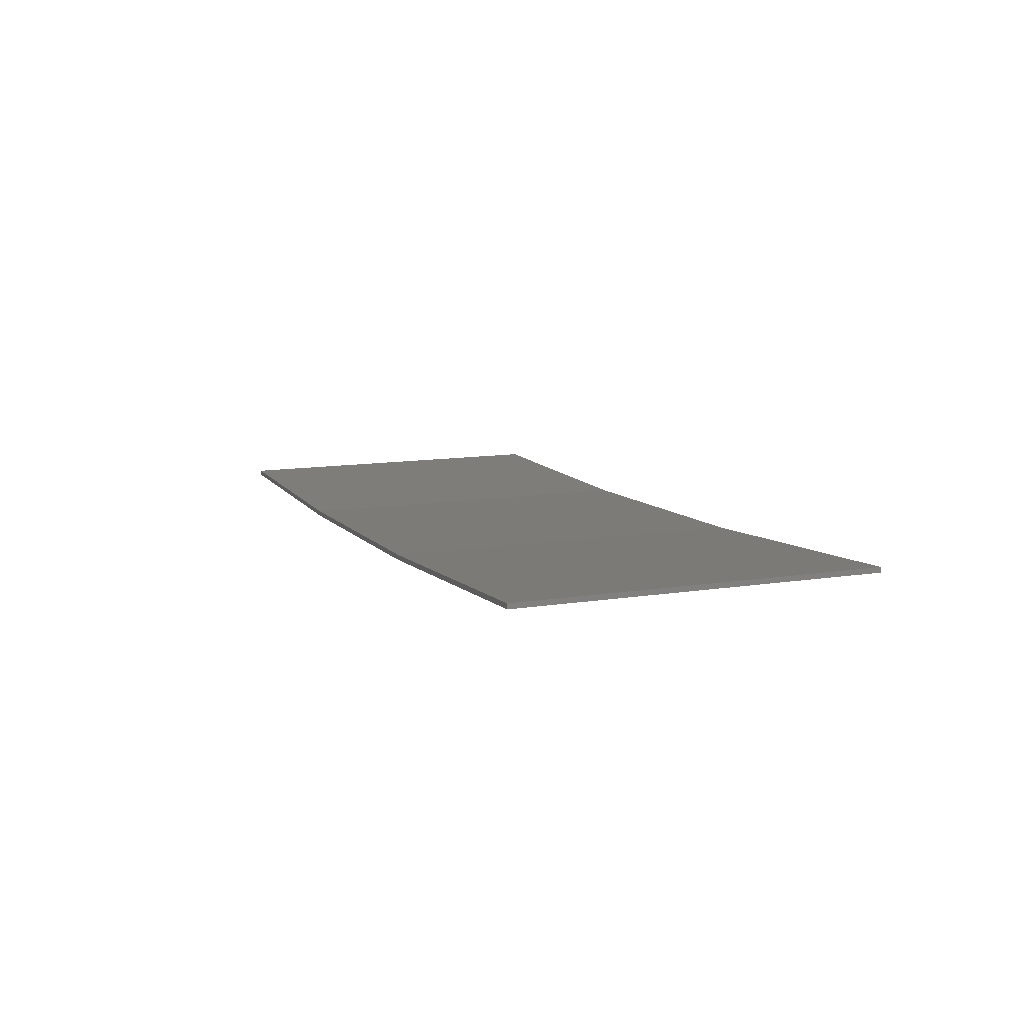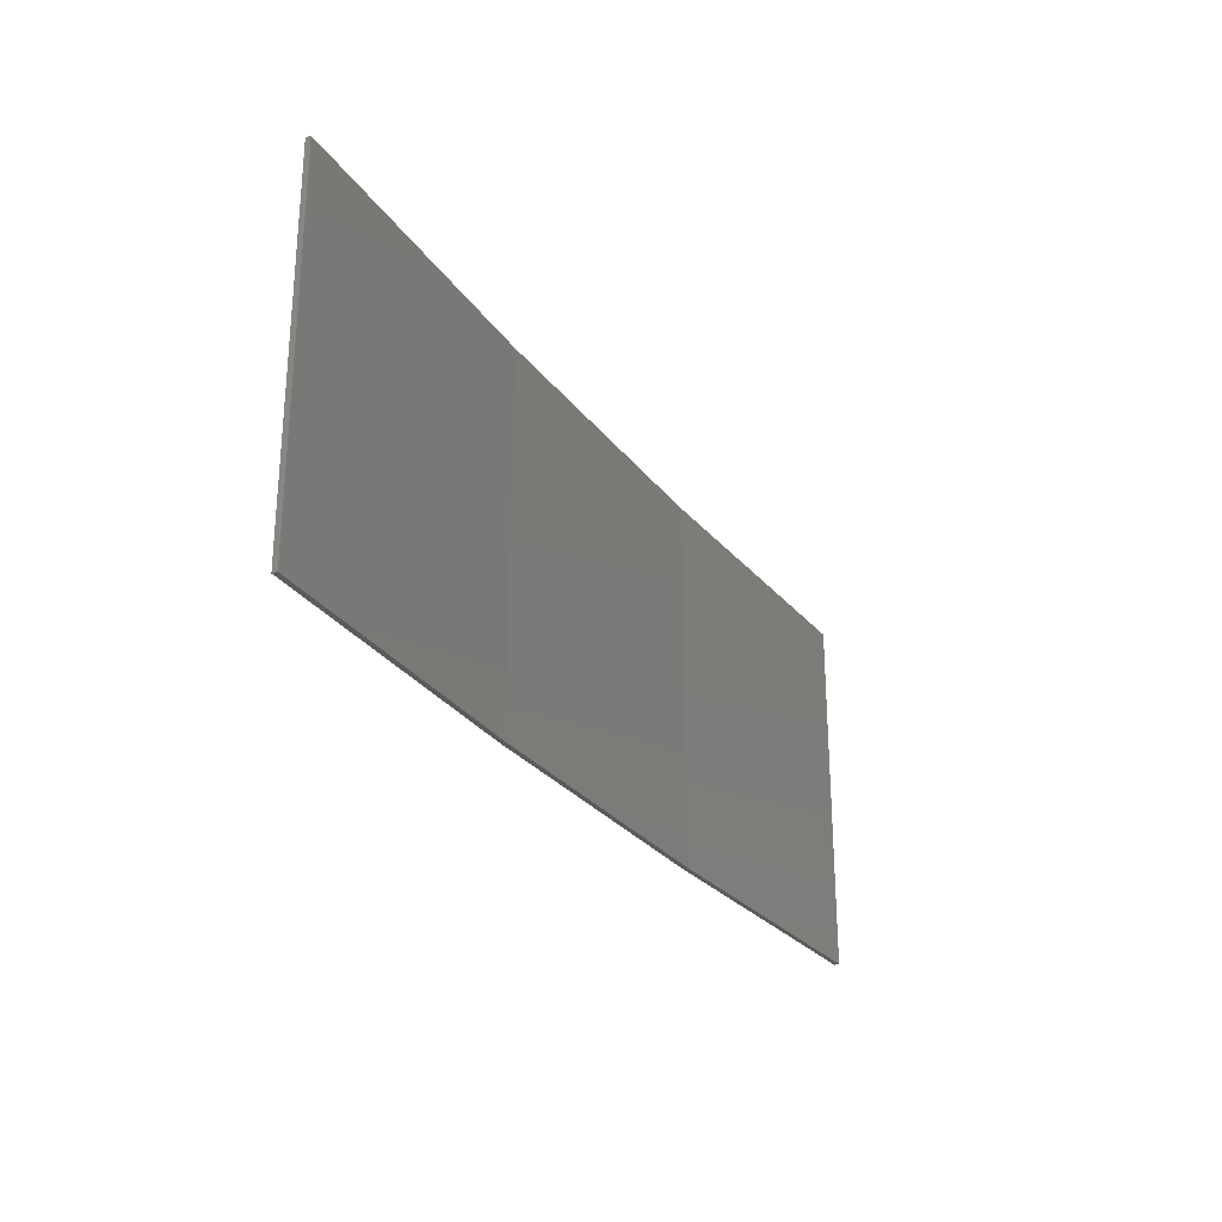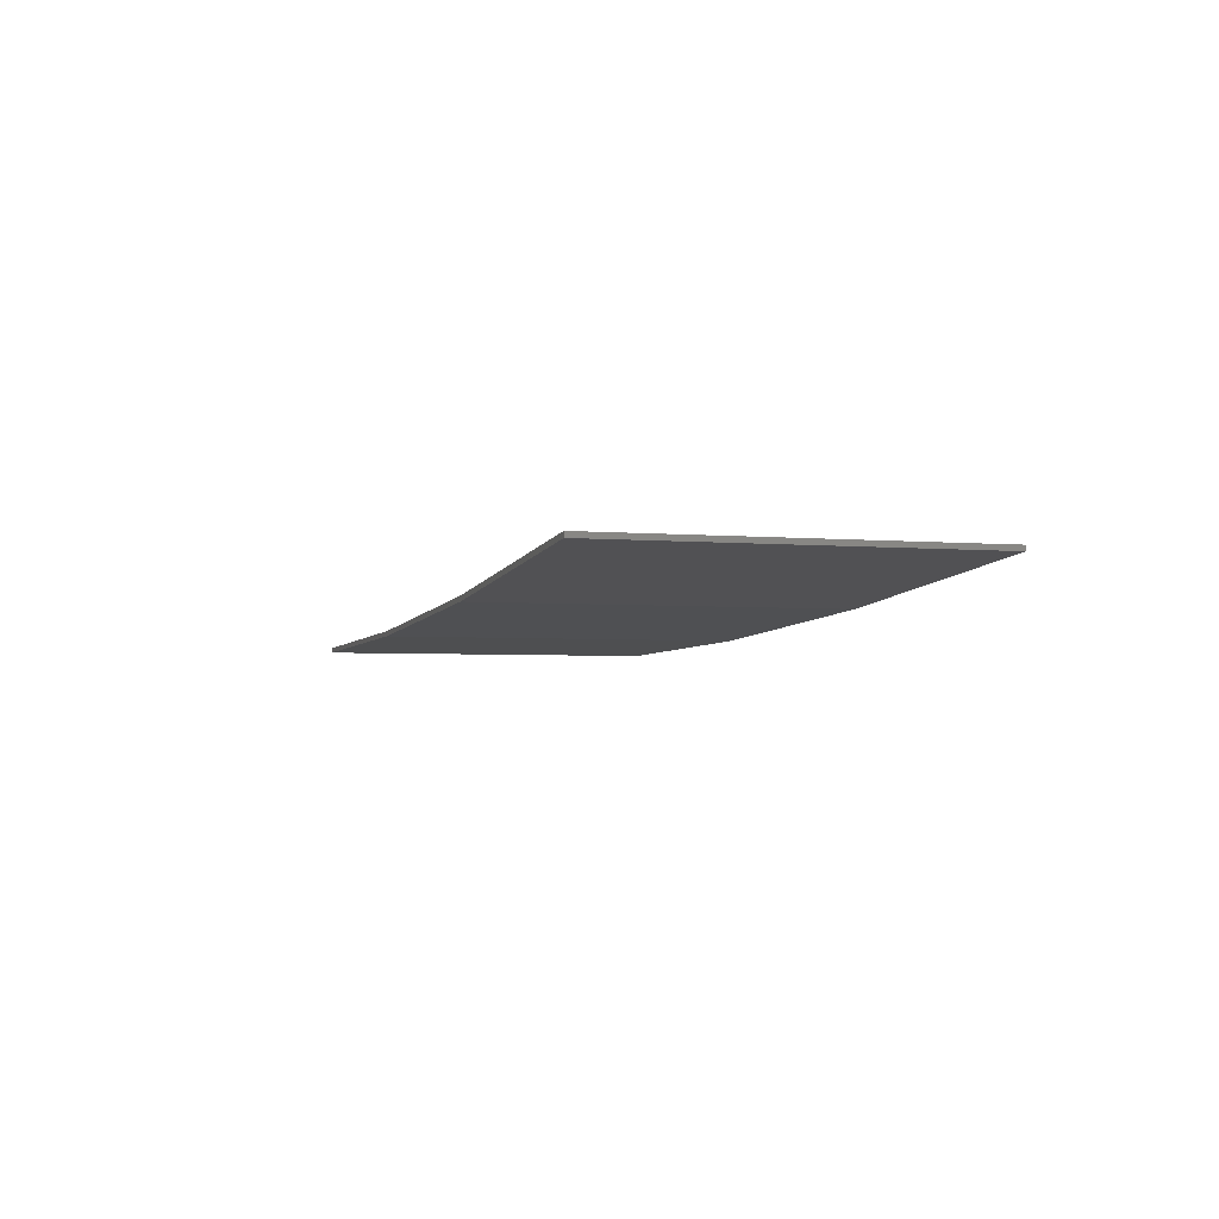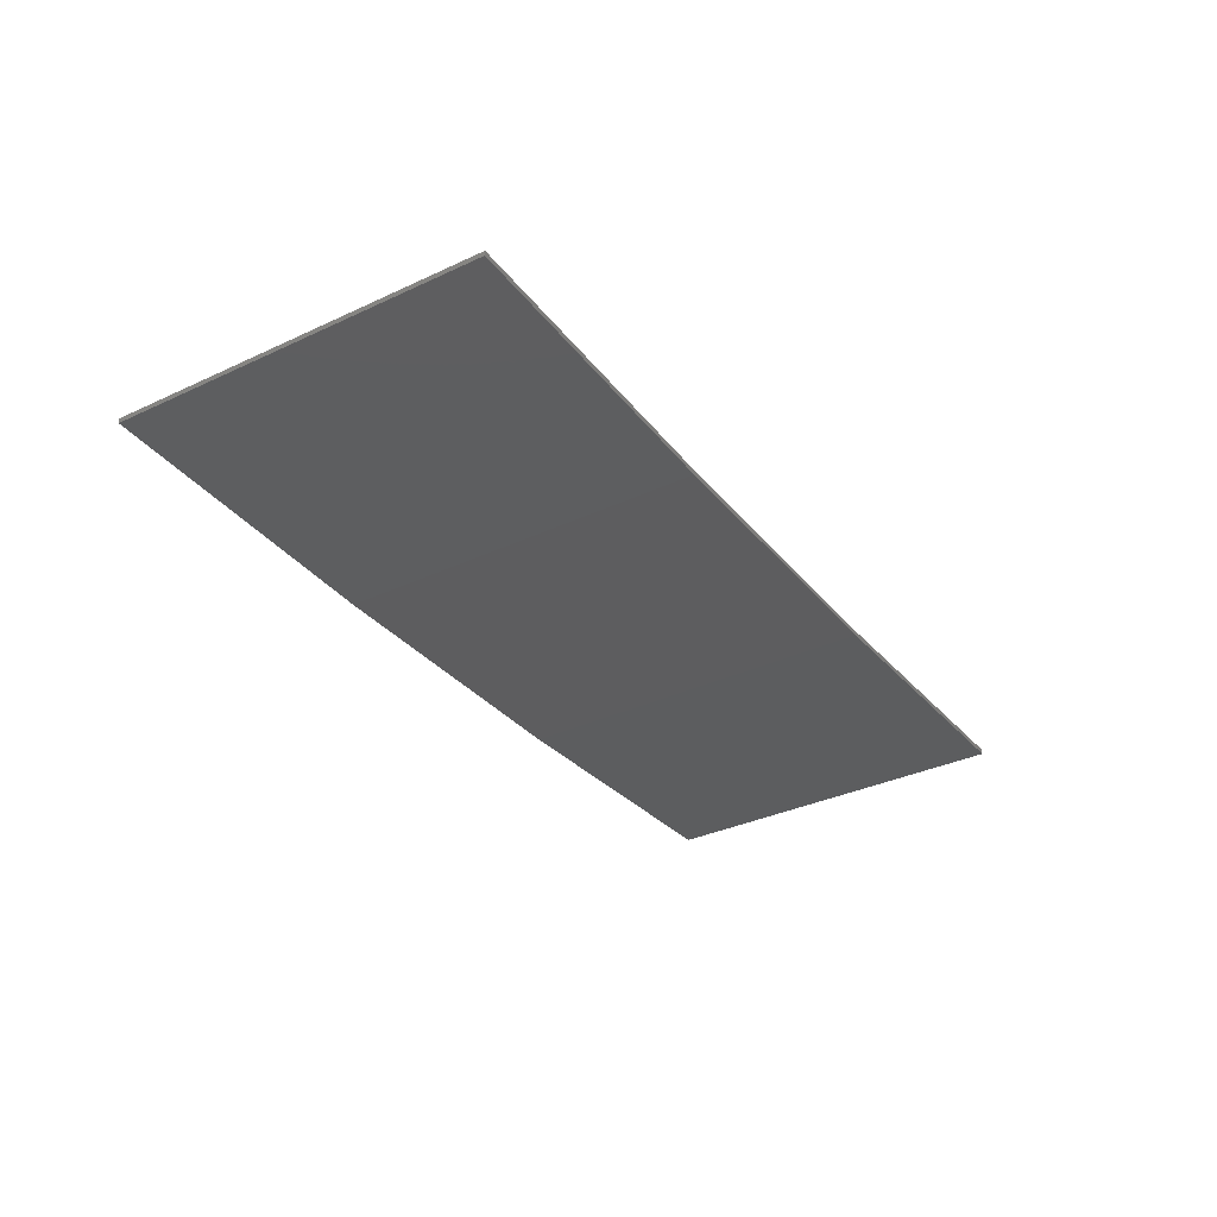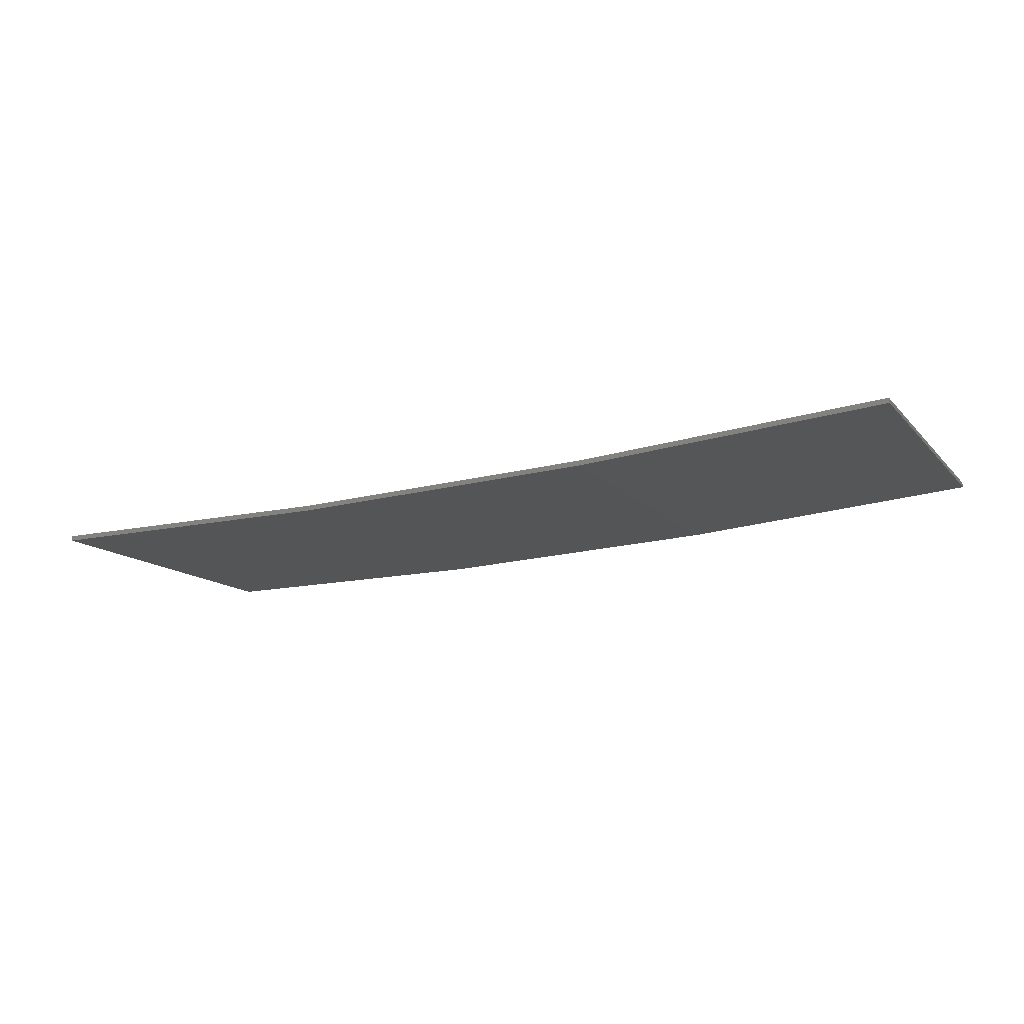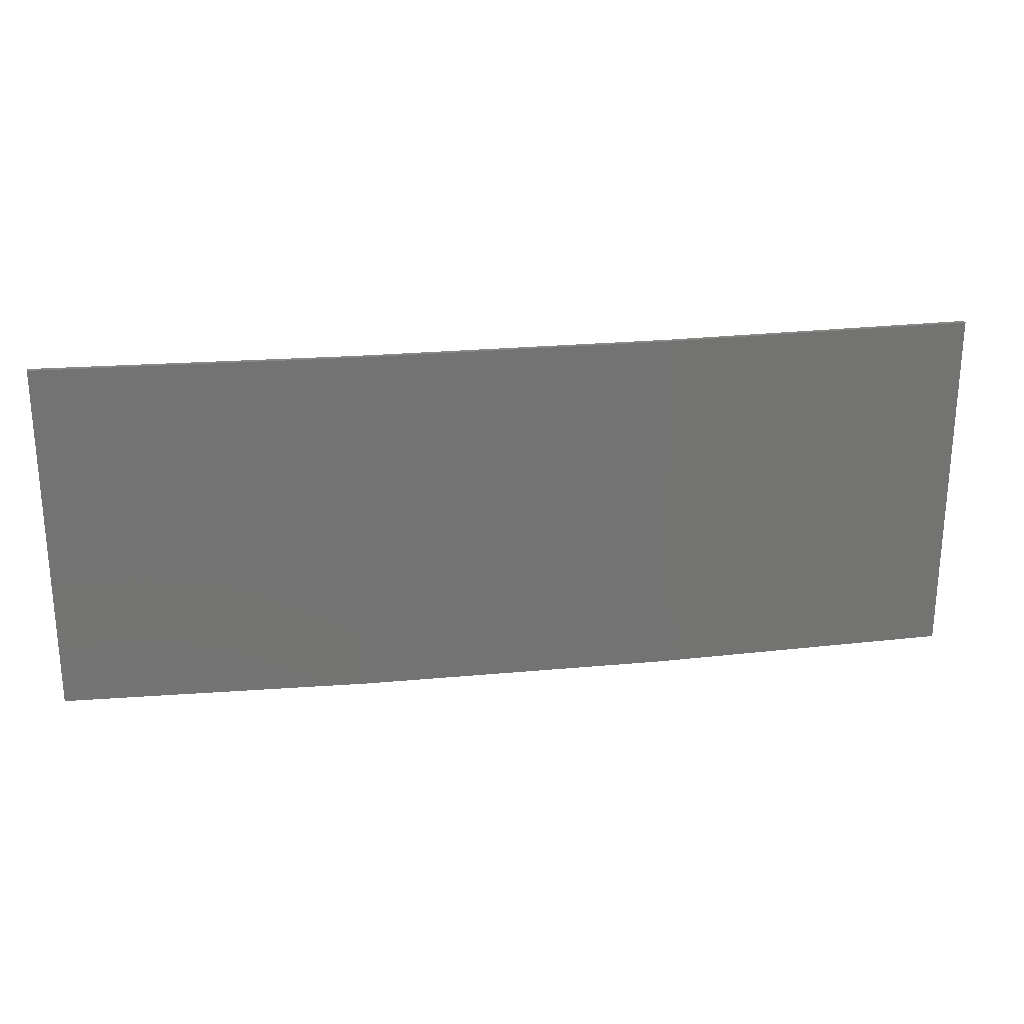
<metadata>
{"format":"stl","ext":"stl","renderer":"f3d","projection":"perspective","resolution":1024,"background":"white","views":[{"elev":11.8,"azim":69.2,"up":"+Y"},{"elev":-27.1,"azim":121.4,"up":"+Z"},{"elev":-3.3,"azim":72.4,"up":"+Y"},{"elev":-35.1,"azim":-58.2,"up":"+Y"},{"elev":-12.8,"azim":24.7,"up":"+Y"},{"elev":24.8,"azim":-5.7,"up":"+Z"}]}
</metadata>
<code>
# stl→obj: 16 verts, 28 faces
v 0.6064 -4.301 -42.24
v 0.6064 -4.301 -45.81
v 3.671 -4.249 -45.81
v 3.671 -4.249 -42.24
v 6.733 -4.091 -45.81
v 6.733 -4.091 -42.24
v 9.787 -3.83 -45.81
v 9.787 -3.83 -42.24
v 9.782 -3.781 -45.81
v 9.782 -3.781 -42.24
v 0.6064 -4.251 -45.81
v 0.6064 -4.251 -42.24
v 3.67 -4.199 -45.81
v 3.67 -4.199 -42.24
v 6.73 -4.042 -42.24
v 6.73 -4.042 -45.81
f 1 2 3
f 4 3 5
f 4 1 3
f 6 5 7
f 6 4 5
f 8 6 7
f 8 7 9
f 10 8 9
f 11 12 13
f 12 14 13
f 13 15 16
f 16 15 9
f 14 15 13
f 15 10 9
f 12 11 2
f 1 12 2
f 15 6 10
f 10 6 8
f 14 4 15
f 15 4 6
f 12 1 14
f 14 1 4
f 16 9 7
f 5 16 7
f 13 16 5
f 3 13 5
f 11 13 3
f 2 11 3

</code>
